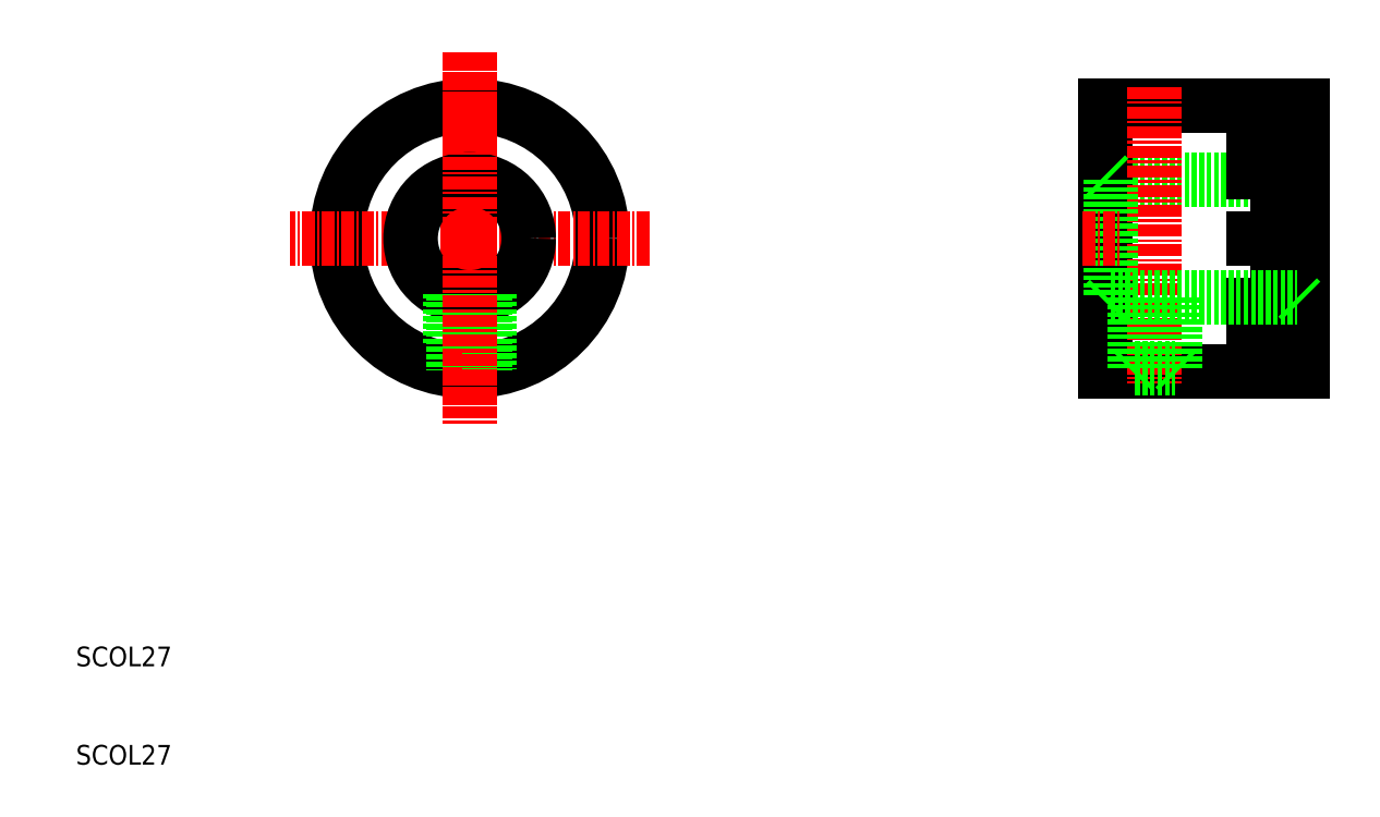
<metadata>
{"format":"dxf","ext":"dxf","renderer":"ezdxf+matplotlib","layout":"modelspace","background":"white","min_lineweight":24,"dpi":150}
</metadata>
<code>
0
SECTION
2
ENTITIES
0
TEXT
8
0
10
10
20
10
30
0
40
2
1
SCOL27
0
TEXT
8
0
10
10
20
20
30
0
40
2
1
SCOL27
0
LINE
8
0
10
114.6
20
50
30
0
11
125.2
21
50
31
0
0
LINE
8
0
10
125.2
20
50
30
0
11
134.6
21
50
31
0
0
LINE
8
0
10
115.1
20
69.5
30
0
11
134.1
21
69.5
31
0
0
LINE
8
0
10
114.6
20
77
30
0
11
134.6
21
77
31
0
0
LINE
8
0
10
134.6
20
50
30
0
11
134.6
21
77
31
0
0
LINE
8
0
10
129.6
20
63.5
30
0
11
134.6
21
63.5
31
0
0
CIRCLE
8
0
10
50
20
63.5
30
0
40
13.5
0
LINE
8
0
10
114.6
20
52.5
30
0
11
114.6
21
77
31
0
0
LINE
8
CENTER
10
50
20
82.46
30
0
11
50
21
44.43
31
0
0
LINE
8
CENTER
10
68.25
20
63.5
30
0
11
31.75
21
63.5
31
0
0
LINE
8
CENTER
10
119.6
20
78.93
30
0
11
119.6
21
48.71
31
0
0
CIRCLE
8
0
10
50
20
63.5
30
0
40
6
0
LINE
8
0
10
134.1
20
69.5
30
0
11
134.6
21
70
31
0
0
LINE
8
0
10
114.6
20
70
30
0
11
115.1
21
69.5
31
0
0
LINE
8
0
10
134.1
20
69.5
30
0
11
134.1
21
57.5
31
0
0
LINE
8
0
10
115.1
20
69.5
30
0
11
115.1
21
57.5
31
0
0
LINE
8
CENTER
10
112.3
20
63.5
30
0
11
116.3
21
63.5
31
0
0
LINE
8
0
10
129.6
20
75.19
30
0
11
134.6
21
75.19
31
0
0
LINE
8
0
10
134.6
20
66.99
30
0
11
132.1
21
66.99
31
0
0
LINE
8
0
10
134.6
20
70.25
30
0
11
129.6
21
70.25
31
0
0
LINE
8
0
10
134.6
20
73.05
30
0
11
132.1
21
73.05
31
0
0
LINE
8
0
10
134.6
20
76.54
30
0
11
132.1
21
76.54
31
0
0
LINE
8
0
10
129.6
20
63.5
30
0
11
134.6
21
63.5
31
0
0
LINE
8
0
10
117.6
20
50.32
30
0
11
117.3
21
50
31
0
0
LINE
8
0
10
121.6
20
50.32
30
0
11
121.9
21
50
31
0
0
LINE
8
0
10
117.6
20
50.32
30
0
11
121.6
21
50.32
31
0
0
LINE
8
0
10
48.38
20
57.72
30
0
11
48.38
21
50.1
31
0
0
LINE
8
0
10
48
20
57.84
30
0
11
48
21
52.68
31
0
0
LINE
8
0
10
51.62
20
57.72
30
0
11
51.62
21
50.1
31
0
0
LINE
8
0
10
52
20
57.84
30
0
11
52
21
50.15
31
0
0
LINE
8
0
10
118
20
57.5
30
0
11
118
21
50.32
31
0
0
LINE
8
0
10
117.6
20
57.5
30
0
11
117.6
21
50.32
31
0
0
LINE
8
0
10
121.2
20
57.5
30
0
11
121.2
21
50.32
31
0
0
LINE
8
0
10
121.6
20
57.5
30
0
11
121.6
21
50.32
31
0
0
LINE
8
CENTER
10
50
20
81.75
30
0
11
50
21
45.25
31
0
0
LINE
8
0
10
129.6
20
51.81
30
0
11
134.6
21
51.81
31
0
0
LINE
8
0
10
134.6
20
60.01
30
0
11
132.1
21
60.01
31
0
0
LINE
8
0
10
134.6
20
56.75
30
0
11
129.6
21
56.75
31
0
0
LINE
8
0
10
134.6
20
53.95
30
0
11
132.1
21
53.95
31
0
0
LINE
8
0
10
134.6
20
50.46
30
0
11
132.1
21
50.46
31
0
0
LINE
8
0
10
115.1
20
57.5
30
0
11
134.1
21
57.5
31
0
0
LINE
8
0
10
134.1
20
57.5
30
0
11
134.6
21
57
31
0
0
LINE
8
0
10
114.6
20
57
30
0
11
115.1
21
57.5
31
0
0
ENDSEC
0
EOF

</code>
